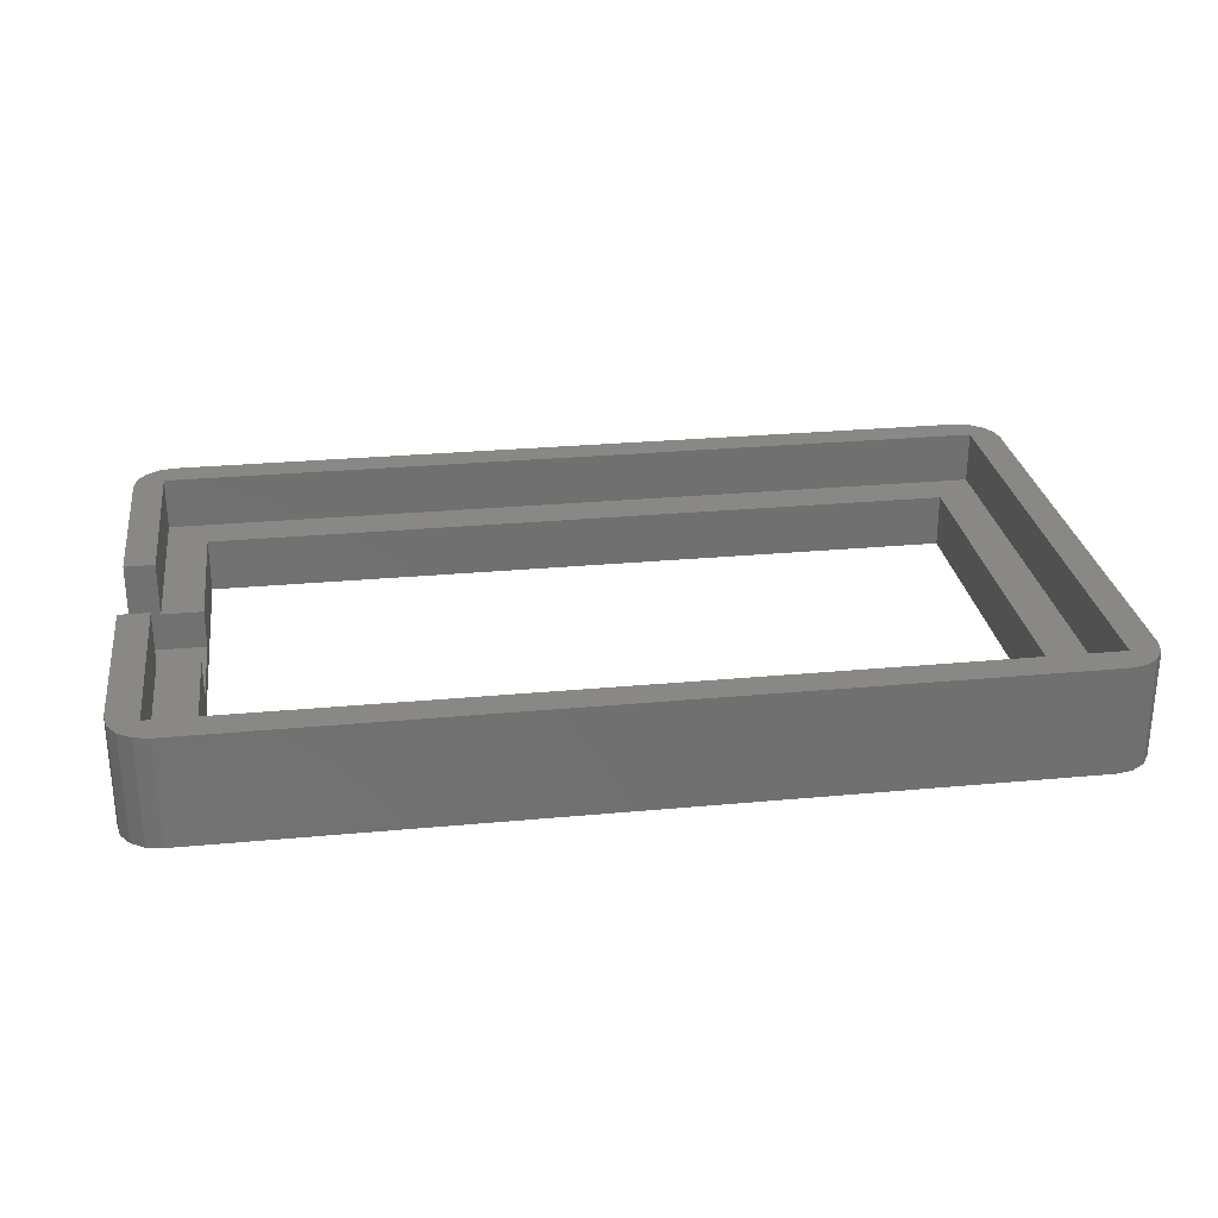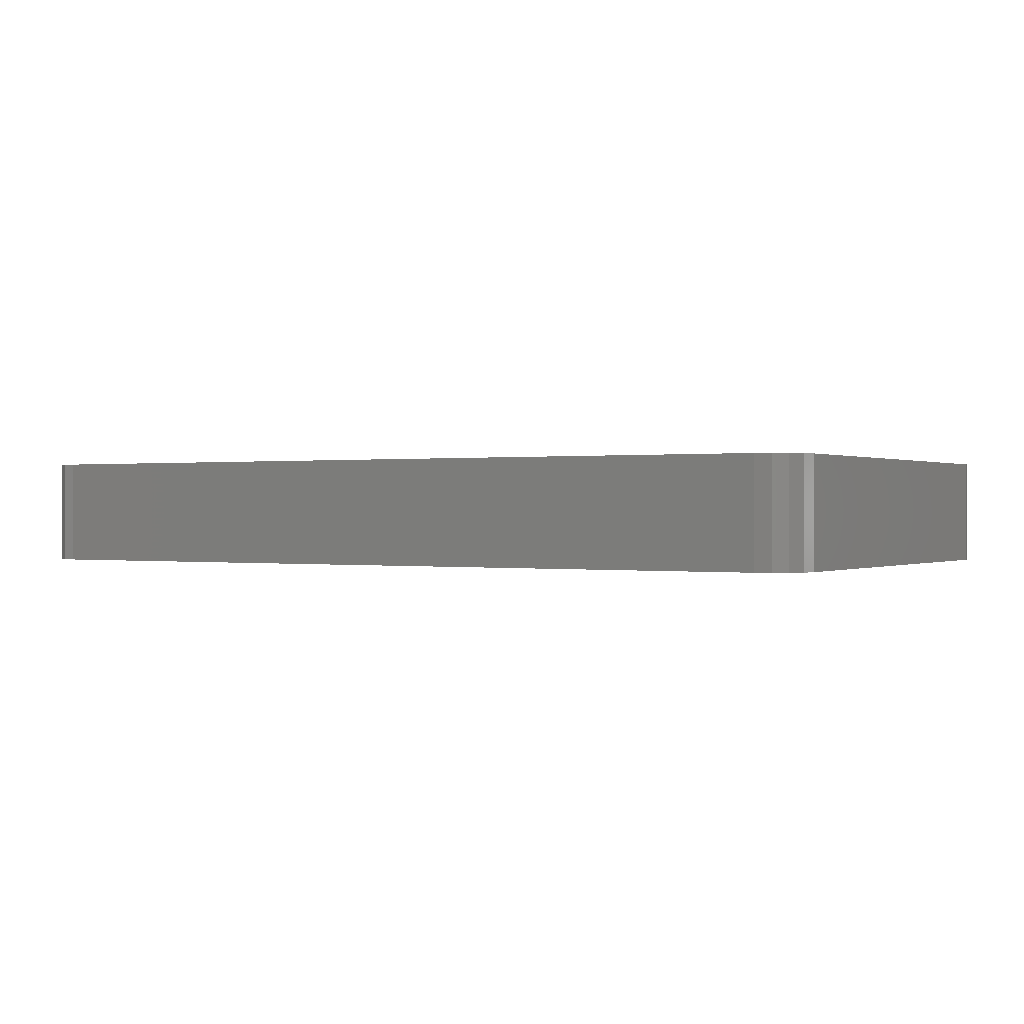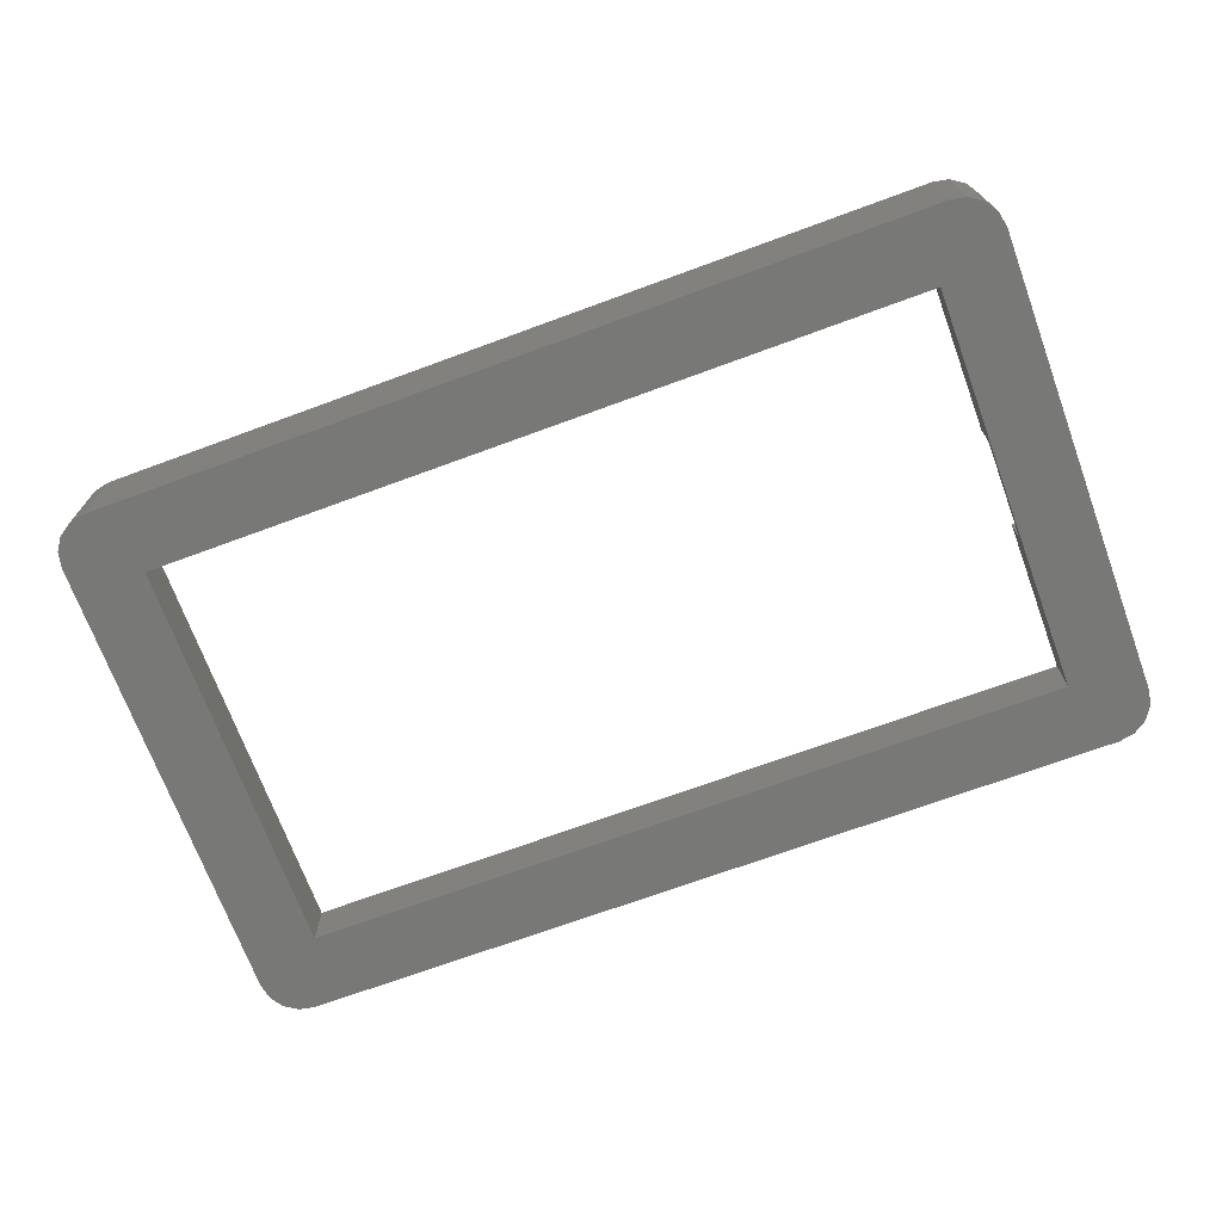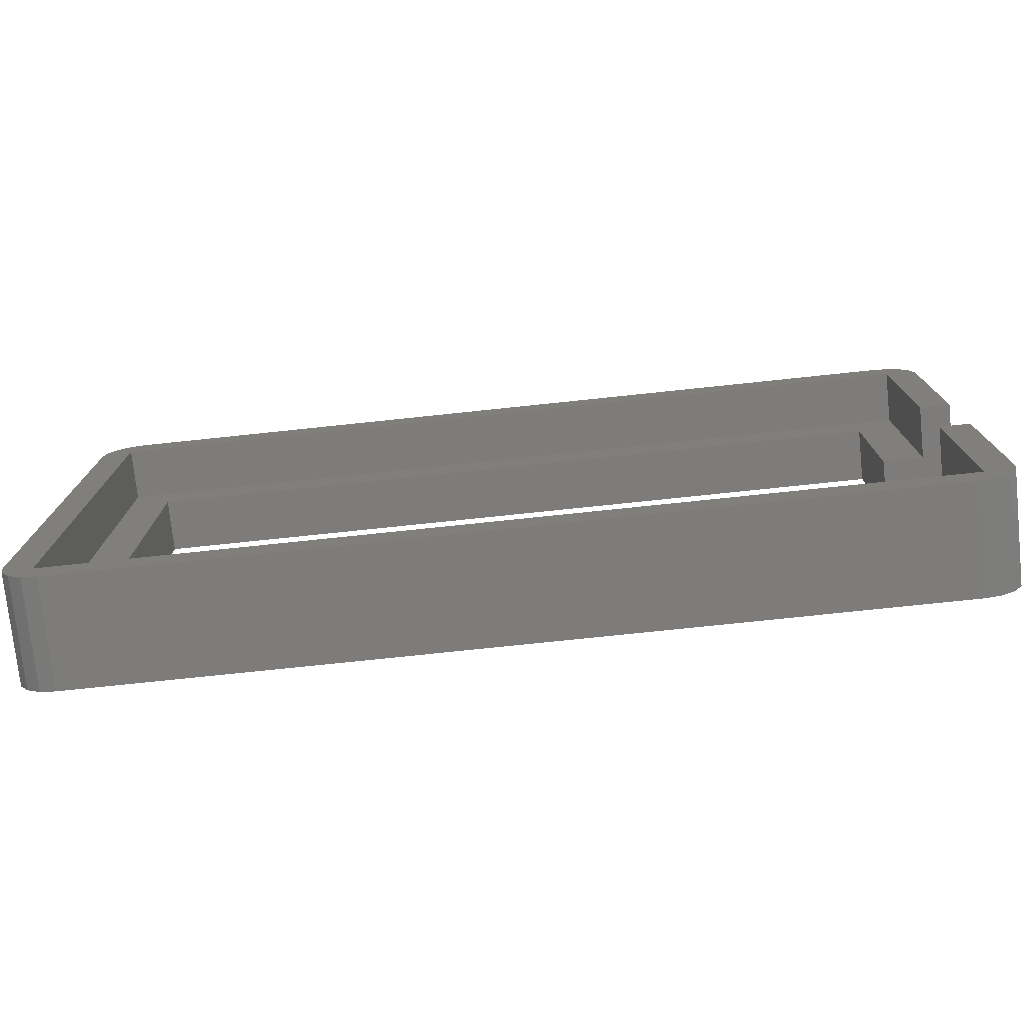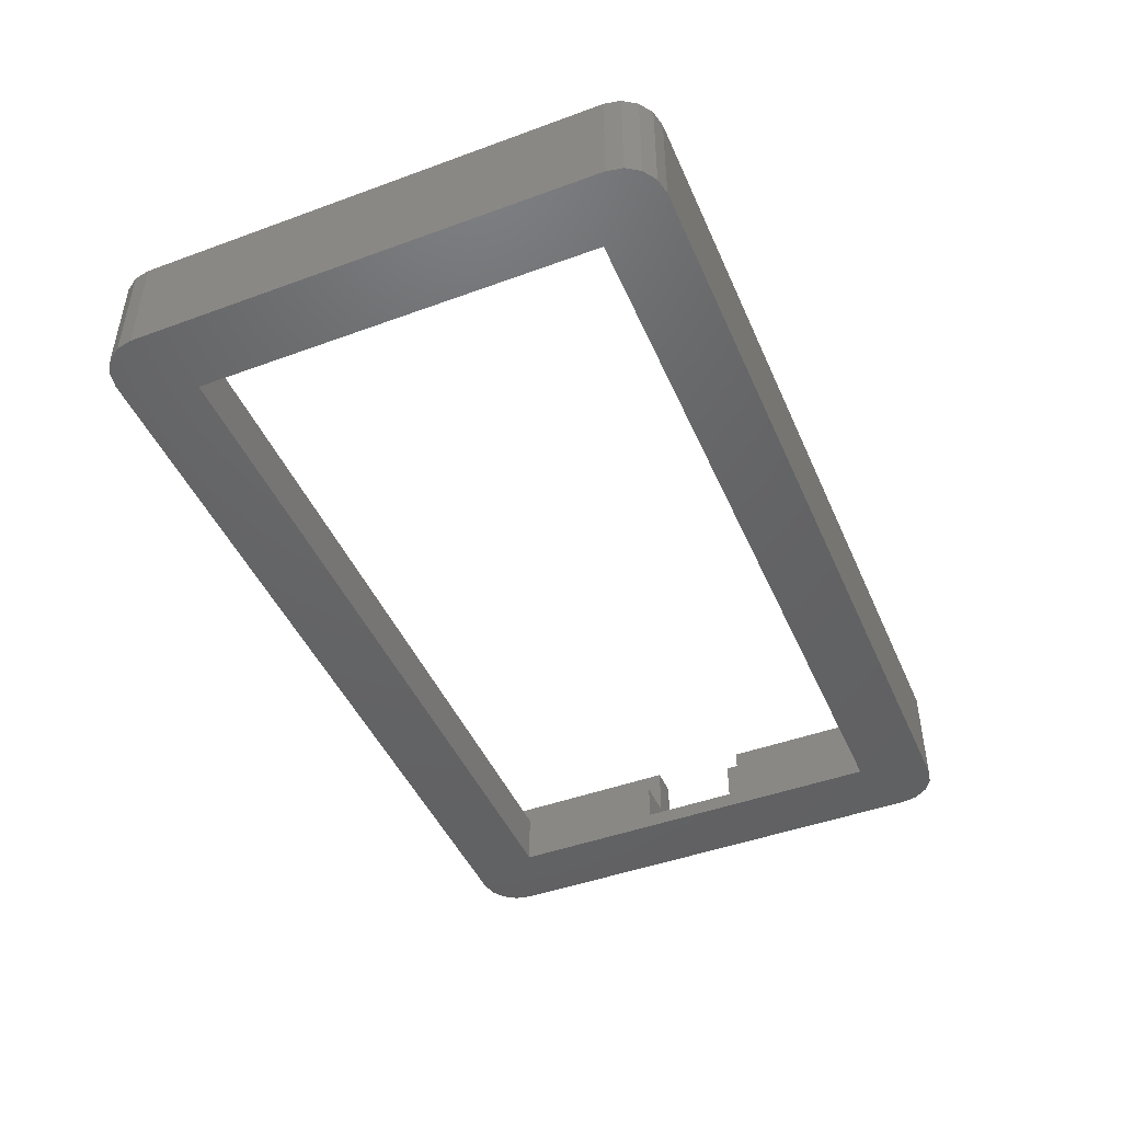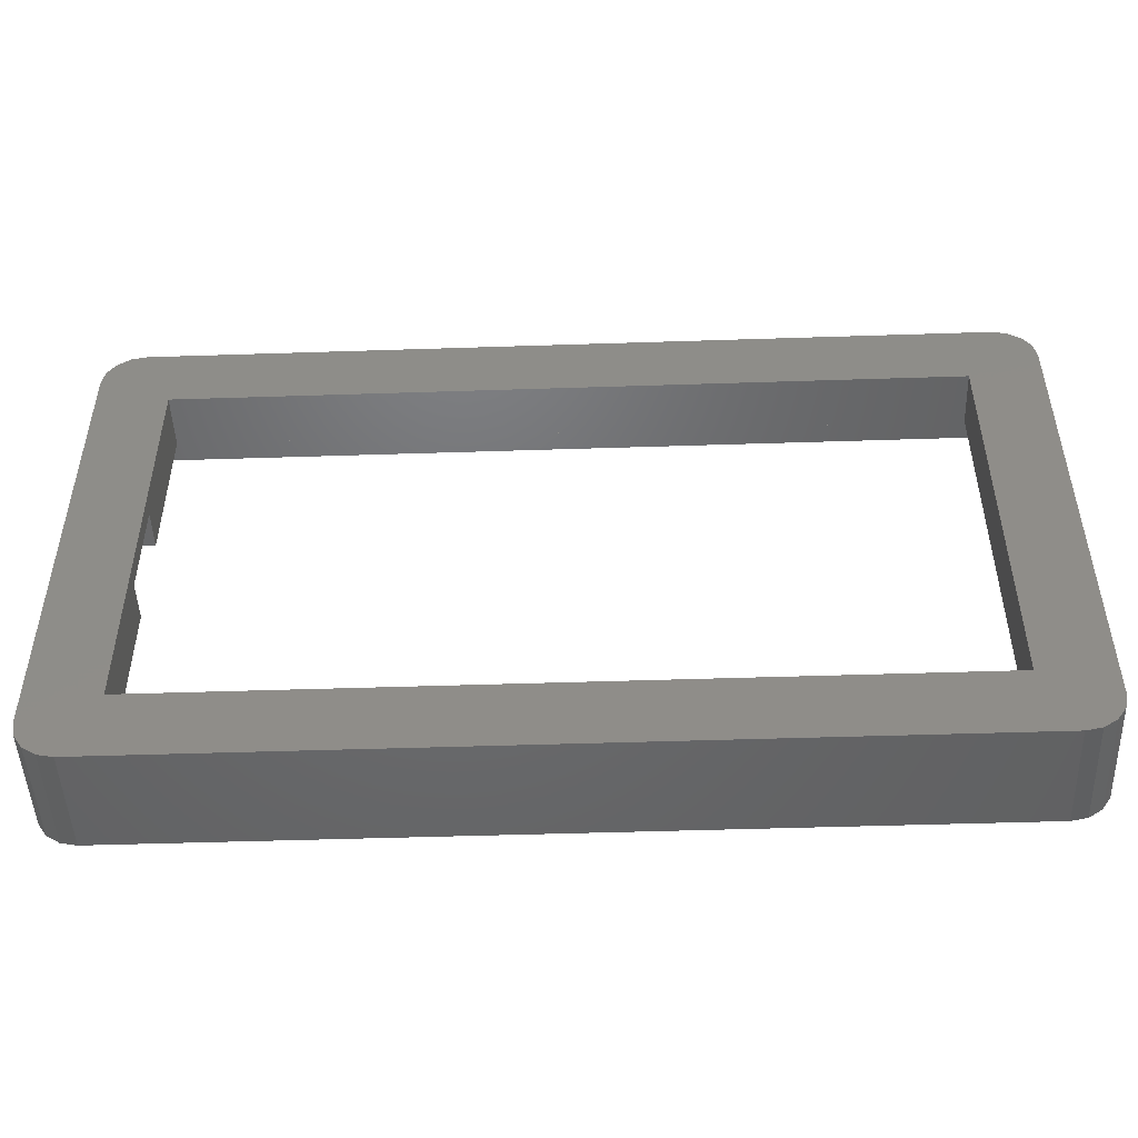
<metadata>
{"format":"stl","ext":"stl","renderer":"f3d","projection":"perspective","resolution":1024,"background":"white","views":[{"elev":27.7,"azim":171.9,"up":"+Z"},{"elev":0.1,"azim":-149.2,"up":"+Z"},{"elev":-70.6,"azim":20.2,"up":"+Z"},{"elev":-75.9,"azim":6.0,"up":"+Y"},{"elev":-45.9,"azim":-67.2,"up":"+Z"},{"elev":-48.5,"azim":-177.9,"up":"+Y"}]}
</metadata>
<code>
# stl→obj: 86 verts, 176 faces
v 3.7 3.7 13.2
v 3.7 63.45 6.7
v 3.7 63.45 13.2
v 3.7 3.7 6.7
v 108.5 3.7 13.2
v 108.5 3.7 6.7
v 103.5 8.7 6.7
v 108.5 27.7 6.7
v 103.5 27.7 6.7
v 108.5 39.7 6.7
v 103.5 58.45 6.7
v 103.5 39.7 6.7
v 108.5 63.45 6.7
v 8.7 58.45 6.7
v 8.7 8.7 6.7
v 108.5 63.45 13.2
v 108.5 27.7 13.2
v 108.5 39.7 13.2
v 8.7 58.45 0
v 8.7 8.7 0
v 103.5 8.7 0
v 103.5 58.45 0
v 103.5 27.7 2
v 103.5 39.7 2
v 112.2 27.7 13.2
v 112.2 27.7 2
v 112.2 39.7 2
v 112.2 39.7 13.2
v 1.218e-16 5 0
v 0.3806 3.087 13.2
v 1.218e-16 5 13.2
v 0.3806 3.087 0
v 5 0 0
v 3.087 0.3806 13.2
v 3.087 0.3806 0
v 5 0 13.2
v 5 1.827e-16 0
v 5 1.827e-16 13.2
v 1.464 1.464 13.2
v 1.464 1.464 0
v 0 5 0
v 0 5 13.2
v 0 62.15 0
v 0 62.15 13.2
v 102.1 0 0
v 102.1 0 13.2
v 102.1 1.116e-15 0
v 102.1 1.116e-15 13.2
v 109.1 0.3806 0
v 107.2 1.218e-16 13.2
v 107.2 1.218e-16 0
v 109.1 0.3806 13.2
v 112.2 5 0
v 111.8 3.087 13.2
v 111.8 3.087 0
v 112.2 5 13.2
v 110.7 1.464 13.2
v 110.7 1.464 0
v 107.2 0 0
v 107.2 0 13.2
v 112.2 62.15 13.2
v 112.2 62.15 0
v 111.8 64.06 0
v 111.8 64.06 13.2
v 107.2 67.15 0
v 107.2 67.15 13.2
v 109.1 66.77 0
v 109.1 66.77 13.2
v 110.7 65.69 0
v 110.7 65.69 13.2
v 112.2 57.12 13.2
v 112.2 57.12 0
v 3.087 66.77 0
v 3.087 66.77 13.2
v 5 67.15 0
v 5 67.15 13.2
v 2.039e-31 62.15 0
v 2.039e-31 62.15 13.2
v 0.3806 64.06 0
v 0.3806 64.06 13.2
v 1.827e-16 62.15 13.2
v 1.827e-16 62.15 0
v 1.464 65.69 0
v 1.464 65.69 13.2
v 10.03 67.15 0
v 10.03 67.15 13.2
f 1 2 3
f 1 4 2
f 5 6 1
f 1 6 4
f 7 6 8
f 9 7 8
f 4 6 7
f 10 11 12
f 10 13 11
f 2 14 11
f 13 2 11
f 4 15 14
f 2 4 14
f 4 7 15
f 3 13 16
f 3 2 13
f 17 8 5
f 5 8 6
f 16 13 18
f 18 13 10
f 15 19 14
f 15 20 19
f 7 21 15
f 15 21 20
f 14 22 11
f 14 19 22
f 9 23 7
f 21 23 22
f 11 24 12
f 22 24 11
f 23 24 22
f 7 23 21
f 8 17 25
f 8 25 26
f 8 23 9
f 26 23 8
f 24 26 27
f 24 23 26
f 10 27 28
f 18 10 28
f 24 27 10
f 12 24 10
f 29 30 31
f 29 32 30
f 33 34 35
f 33 36 34
f 37 36 33
f 37 38 36
f 35 39 40
f 35 34 39
f 32 39 30
f 32 40 39
f 41 42 43
f 43 42 44
f 29 42 41
f 29 31 42
f 33 36 37
f 37 36 38
f 45 36 33
f 45 46 36
f 46 47 48
f 46 45 47
f 49 50 51
f 49 52 50
f 53 54 55
f 53 56 54
f 55 57 58
f 55 54 57
f 58 52 49
f 58 57 52
f 59 48 47
f 59 60 48
f 51 60 59
f 51 50 60
f 61 62 63
f 64 61 63
f 65 66 67
f 67 66 68
f 67 68 69
f 69 68 70
f 64 63 69
f 70 64 69
f 62 71 72
f 62 61 71
f 73 74 75
f 75 74 76
f 77 78 79
f 79 78 80
f 81 78 77
f 82 81 77
f 79 80 83
f 83 80 84
f 83 84 73
f 73 84 74
f 75 76 85
f 85 76 86
f 43 44 82
f 82 44 81
f 41 20 29
f 41 43 19
f 82 77 79
f 82 19 43
f 82 79 75
f 79 83 73
f 79 73 75
f 75 19 82
f 85 65 22
f 22 19 85
f 65 67 62
f 67 69 63
f 67 63 62
f 62 22 65
f 72 53 21
f 37 35 29
f 55 51 53
f 58 49 55
f 49 51 55
f 51 21 53
f 59 47 51
f 22 62 72
f 45 20 47
f 45 33 20
f 20 37 29
f 33 35 37
f 35 32 29
f 40 32 35
f 20 41 19
f 85 19 75
f 33 37 20
f 47 20 21
f 47 21 51
f 21 22 72
f 85 86 65
f 65 86 66
f 81 44 42
f 36 38 1
f 30 1 31
f 39 1 30
f 34 1 39
f 36 1 34
f 36 46 38
f 3 86 76
f 46 48 38
f 1 38 48
f 60 50 48
f 50 5 48
f 52 5 50
f 57 5 52
f 54 5 57
f 56 5 54
f 25 17 56
f 17 5 56
f 31 3 81
f 1 3 31
f 64 16 61
f 28 71 18
f 71 16 18
f 61 16 71
f 64 70 16
f 70 68 16
f 68 66 16
f 74 3 76
f 3 78 81
f 74 84 3
f 84 80 3
f 80 78 3
f 31 81 42
f 48 5 1
f 66 86 16
f 86 3 16
f 72 71 27
f 71 28 27
f 72 26 53
f 27 26 72
f 26 56 53
f 25 56 26

</code>
